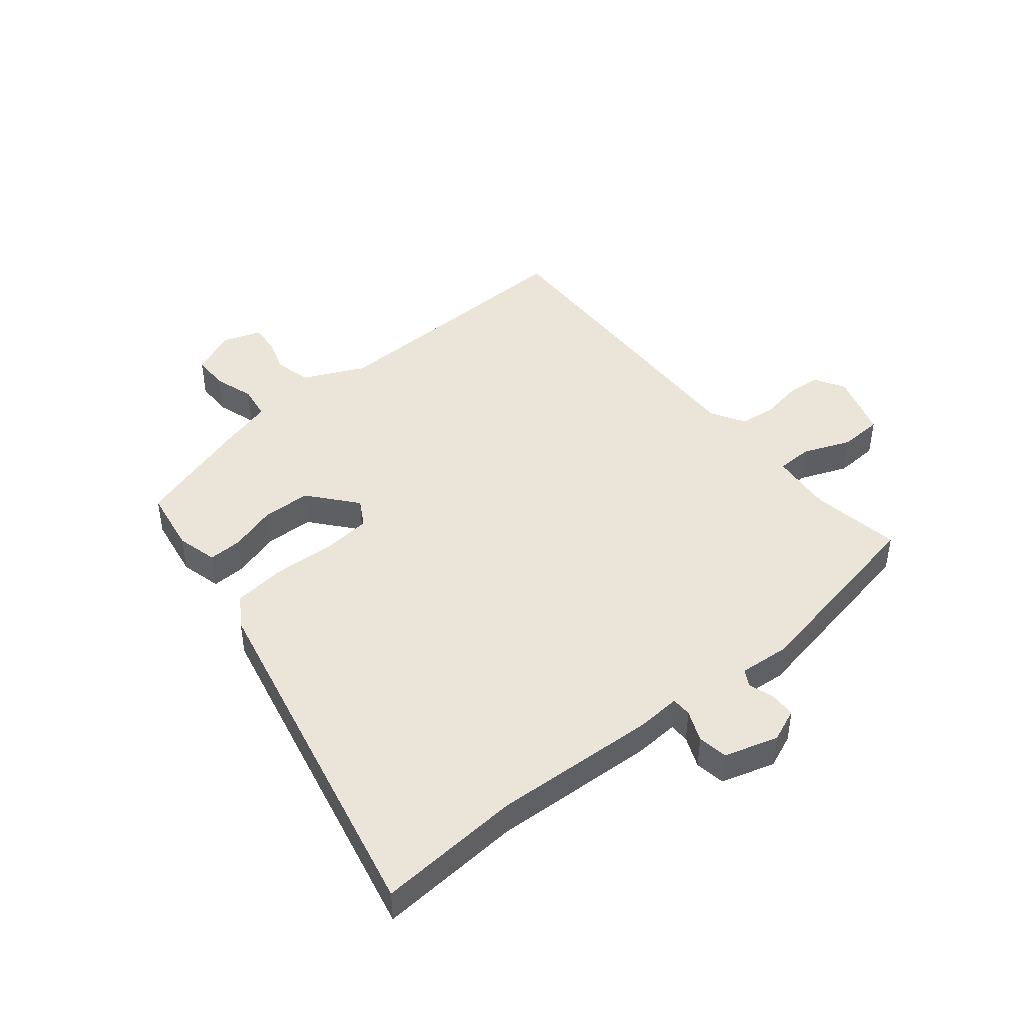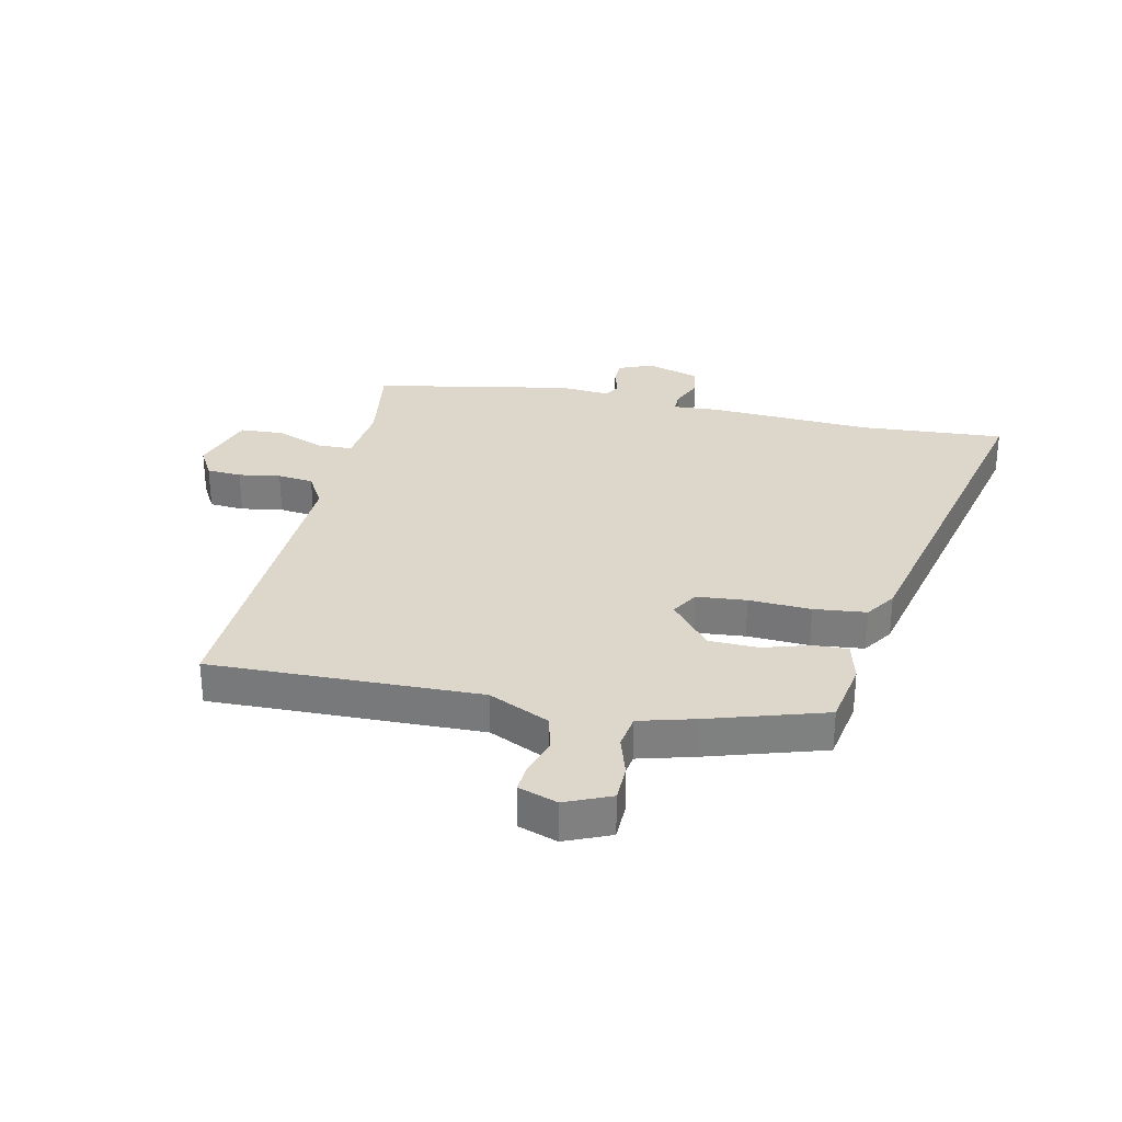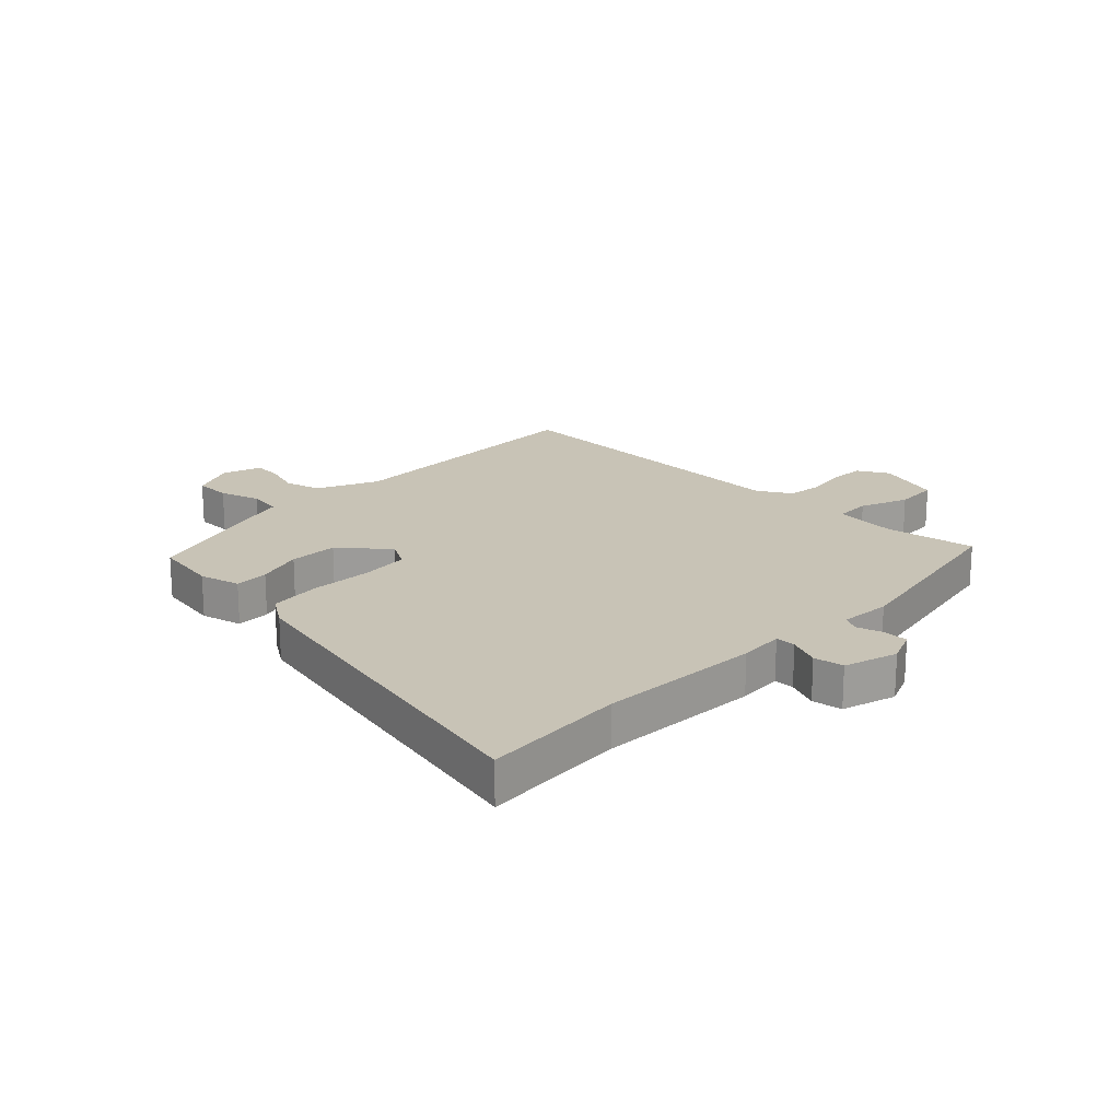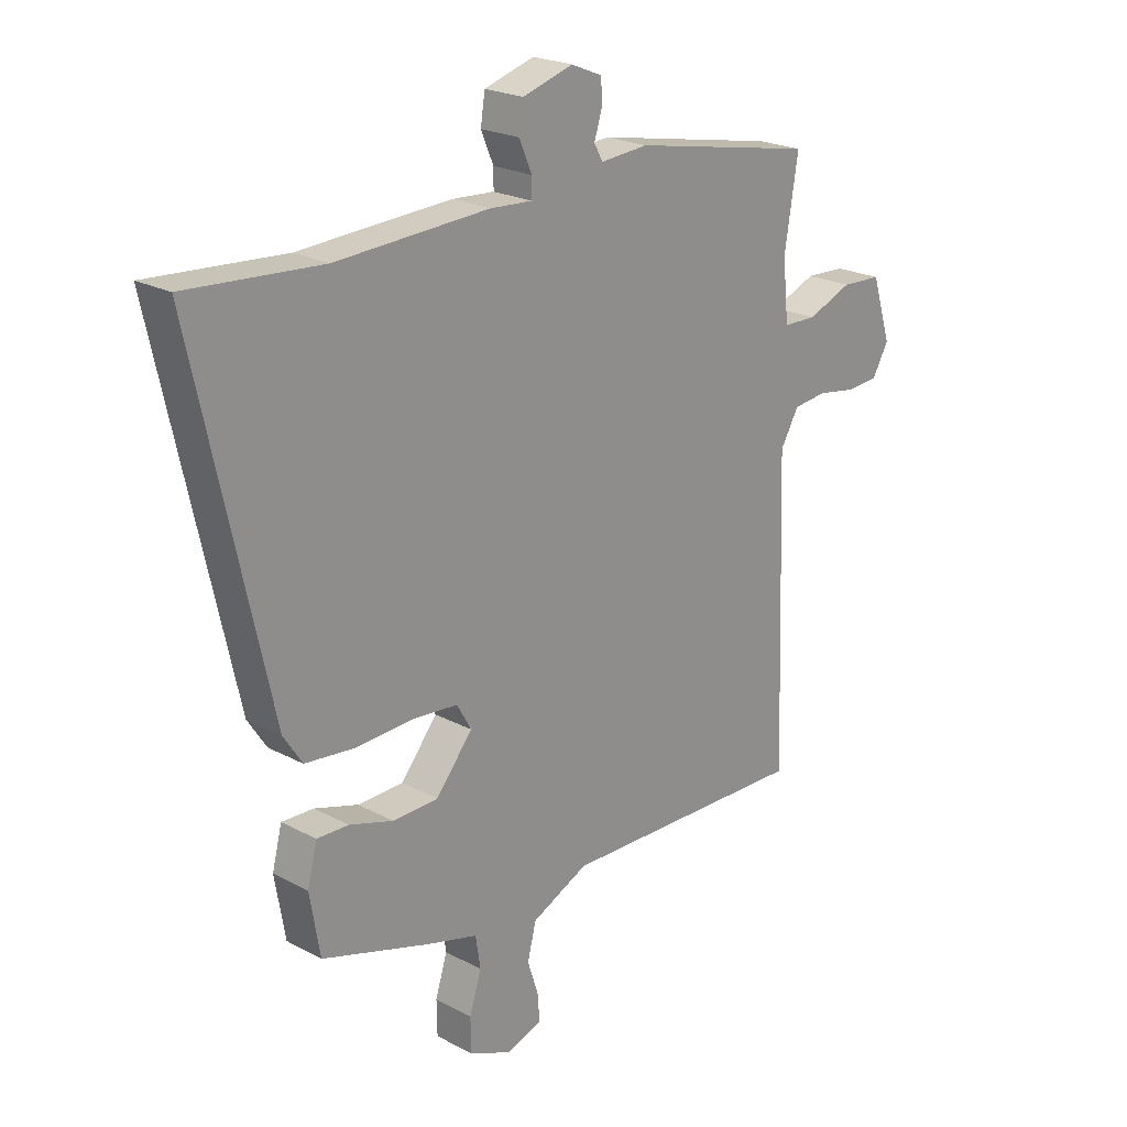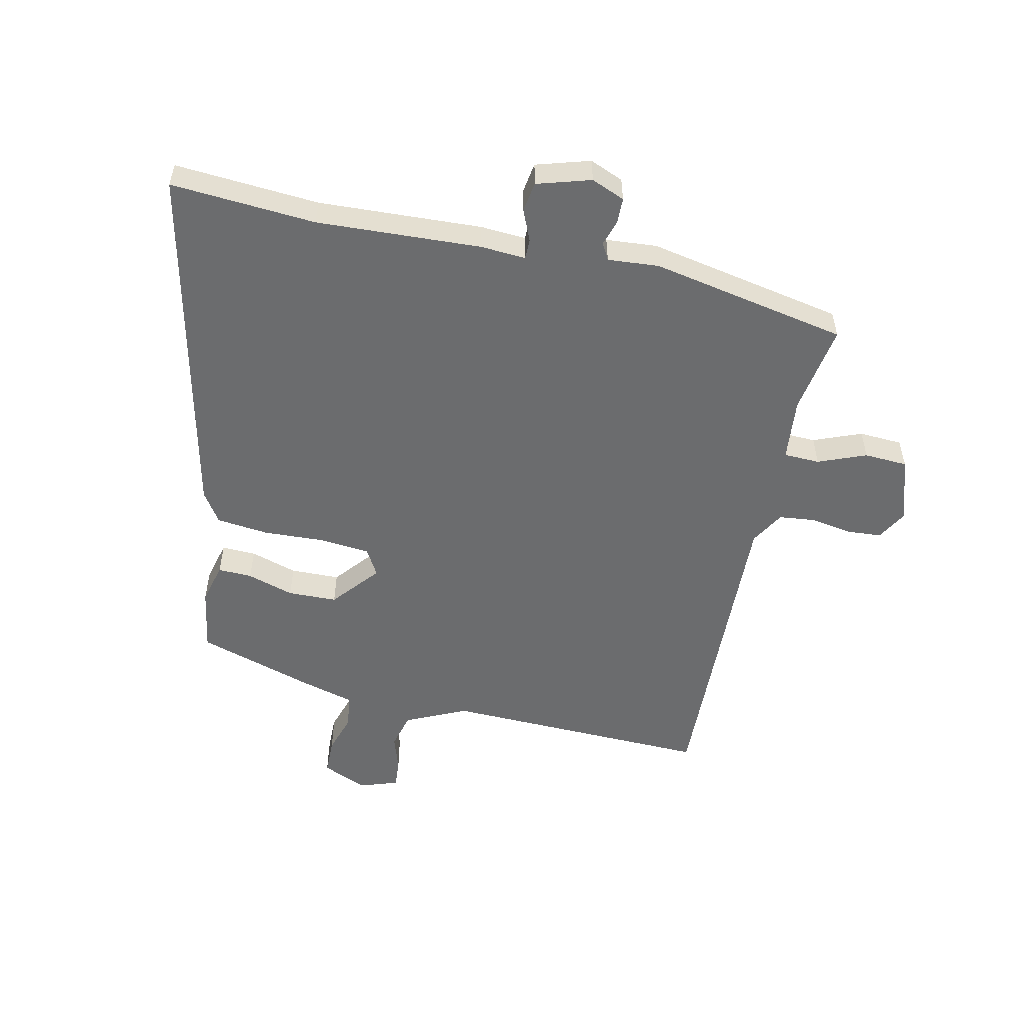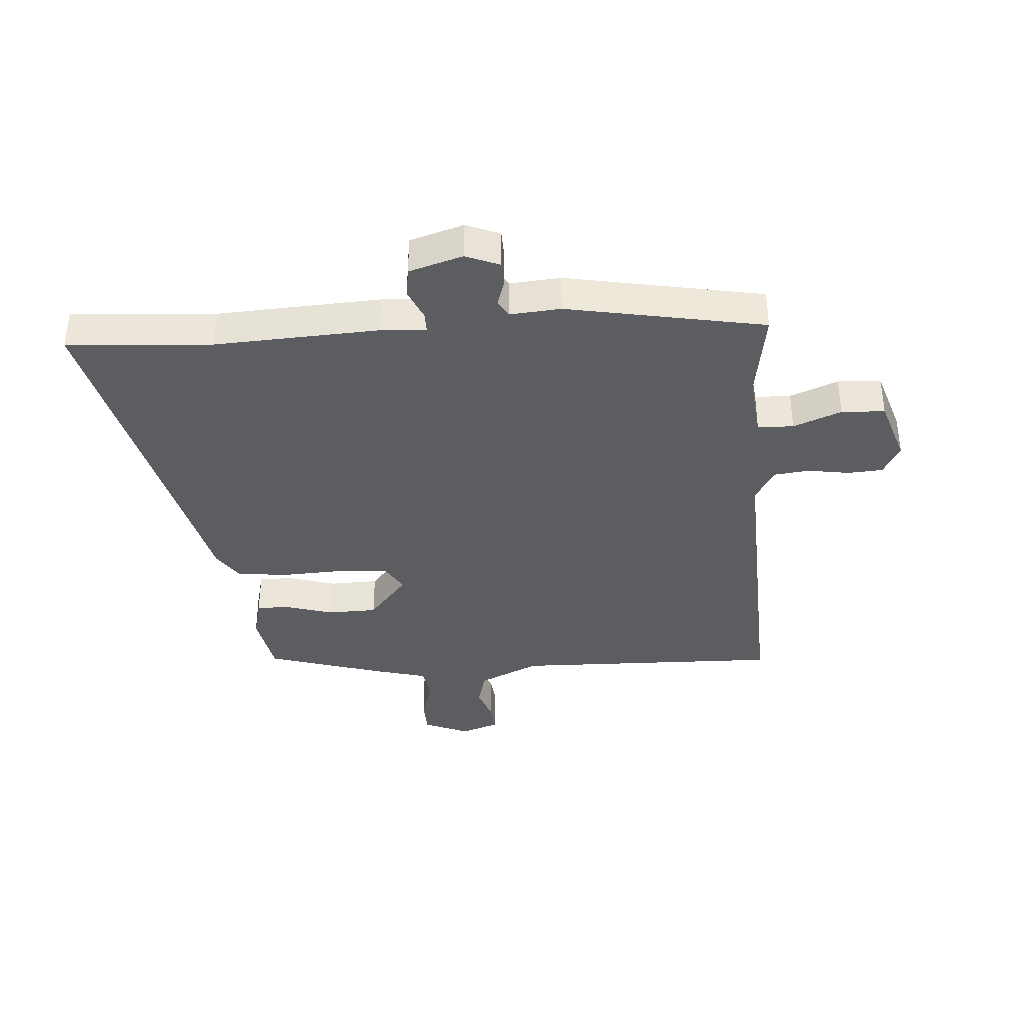
<metadata>
{"format":"obj","ext":"obj","renderer":"f3d","projection":"perspective","resolution":1024,"background":"white","views":[{"elev":44.6,"azim":-39.4,"up":"+Y"},{"elev":30.4,"azim":-167.5,"up":"+Y"},{"elev":19.5,"azim":-45.9,"up":"+Y"},{"elev":22.3,"azim":-47.2,"up":"+Z"},{"elev":-53.6,"azim":-12.4,"up":"+Y"},{"elev":-37.2,"azim":4.4,"up":"+Y"}]}
</metadata>
<code>
v 0.501 0.07 0.472
v 0.476 0.07 0.315
v 0.487 0.07 0.206
v 0.549 0.07 0.204
v 0.632 0.07 0.237
v 0.707 0.07 0.233
v 0.743 0.07 0.12
v 0.713 0.07 0.067
v 0.653 0.07 0.063
v 0.581 0.07 0.075
v 0.519 0.07 0.068
v 0.485 0.07 0.009
v 0.504 0.07 -0.545
v 0.039 0.07 -0.532
v -0.066 0.07 -0.581
v -0.082 0.07 -0.644
v -0.062 0.07 -0.706
v -0.058 0.07 -0.756
v -0.125 0.07 -0.779
v -0.203 0.07 -0.745
v -0.204 0.07 -0.682
v -0.182 0.07 -0.612
v -0.191 0.07 -0.553
v -0.285 0.07 -0.527
v -0.486 0.07 -0.464
v -0.505 0.07 -0.352
v -0.487 0.07 -0.281
v -0.428 0.07 -0.283
v -0.347 0.07 -0.308
v -0.262 0.07 -0.306
v -0.194 0.07 -0.224
v -0.221 0.07 -0.177
v -0.307 0.07 -0.169
v -0.414 0.07 -0.174
v -0.504 0.07 -0.164
v -0.539 0.07 -0.111
v -0.678 0.07 0.513
v -0.428 0.07 0.495
v -0.145 0.07 0.509
v -0.067 0.07 0.504
v -0.067 0.07 0.539
v -0.09 0.07 0.593
v -0.082 0.07 0.645
v 0.011 0.07 0.673
v 0.069 0.07 0.649
v 0.07 0.07 0.605
v 0.056 0.07 0.56
v 0.072 0.07 0.531
v 0.16 0.07 0.538
v 0.501 0 0.472
v 0.476 0 0.315
v 0.487 0 0.206
v 0.549 0 0.204
v 0.632 0 0.237
v 0.707 0 0.233
v 0.743 0 0.12
v 0.713 0 0.067
v 0.653 0 0.063
v 0.581 0 0.075
v 0.519 0 0.068
v 0.485 0 0.009
v 0.504 0 -0.545
v 0.039 0 -0.532
v -0.066 0 -0.581
v -0.082 0 -0.644
v -0.062 0 -0.706
v -0.058 0 -0.756
v -0.125 0 -0.779
v -0.203 0 -0.745
v -0.204 0 -0.682
v -0.182 0 -0.612
v -0.191 0 -0.553
v -0.285 0 -0.527
v -0.486 0 -0.464
v -0.505 0 -0.352
v -0.487 0 -0.281
v -0.428 0 -0.283
v -0.347 0 -0.308
v -0.262 0 -0.306
v -0.194 0 -0.224
v -0.221 0 -0.177
v -0.307 0 -0.169
v -0.414 0 -0.174
v -0.504 0 -0.164
v -0.539 0 -0.111
v -0.678 0 0.513
v -0.428 0 0.495
v -0.145 0 0.509
v -0.067 0 0.504
v -0.067 0 0.539
v -0.09 0 0.593
v -0.082 0 0.645
v 0.011 0 0.673
v 0.069 0 0.649
v 0.07 0 0.605
v 0.056 0 0.56
v 0.072 0 0.531
v 0.16 0 0.538
f 48 49 1 2
f 45 46 47
f 44 45 47
f 43 44 47
f 42 43 47
f 41 42 47
f 40 41 47 48
f 38 39 40
f 36 37 38
f 35 36 38
f 34 35 38
f 33 34 38
f 32 33 38 40
f 48 2 3
f 40 48 3
f 32 40 3
f 31 32 3
f 27 28 29
f 26 27 29
f 25 26 29
f 24 25 29
f 23 24 29
f 23 29 30
f 20 21 22
f 19 20 22
f 18 19 22
f 17 18 22
f 16 17 22
f 15 16 22 23
f 31 3 4
f 30 31 4
f 23 30 4
f 15 23 4
f 14 15 4
f 8 9 10
f 7 8 10
f 6 7 10
f 5 6 10
f 4 5 10
f 4 10 11
f 14 4 11 12
f 12 13 14
f 51 50 98 97
f 96 95 94
f 96 94 93
f 96 93 92
f 96 92 91
f 96 91 90
f 97 96 90 89
f 89 88 87
f 87 86 85
f 87 85 84
f 87 84 83
f 87 83 82
f 89 87 82 81
f 52 51 97
f 52 97 89
f 52 89 81
f 52 81 80
f 78 77 76
f 78 76 75
f 78 75 74
f 78 74 73
f 78 73 72
f 79 78 72
f 71 70 69
f 71 69 68
f 71 68 67
f 71 67 66
f 71 66 65
f 72 71 65 64
f 53 52 80
f 53 80 79
f 53 79 72
f 53 72 64
f 53 64 63
f 59 58 57
f 59 57 56
f 59 56 55
f 59 55 54
f 59 54 53
f 60 59 53
f 61 60 53 63
f 63 62 61
f 1 50 51 2
f 2 51 52 3
f 3 52 53 4
f 4 53 54 5
f 5 54 55 6
f 6 55 56 7
f 7 56 57 8
f 8 57 58 9
f 9 58 59 10
f 10 59 60 11
f 11 60 61 12
f 12 61 62 13
f 13 62 63 14
f 14 63 64 15
f 15 64 65 16
f 16 65 66 17
f 17 66 67 18
f 18 67 68 19
f 19 68 69 20
f 20 69 70 21
f 21 70 71 22
f 22 71 72 23
f 23 72 73 24
f 24 73 74 25
f 25 74 75 26
f 26 75 76 27
f 27 76 77 28
f 28 77 78 29
f 29 78 79 30
f 30 79 80 31
f 31 80 81 32
f 32 81 82 33
f 33 82 83 34
f 34 83 84 35
f 35 84 85 36
f 36 85 86 37
f 37 86 87 38
f 38 87 88 39
f 39 88 89 40
f 40 89 90 41
f 41 90 91 42
f 42 91 92 43
f 43 92 93 44
f 44 93 94 45
f 45 94 95 46
f 46 95 96 47
f 47 96 97 48
f 48 97 98 49
f 49 98 50 1

</code>
